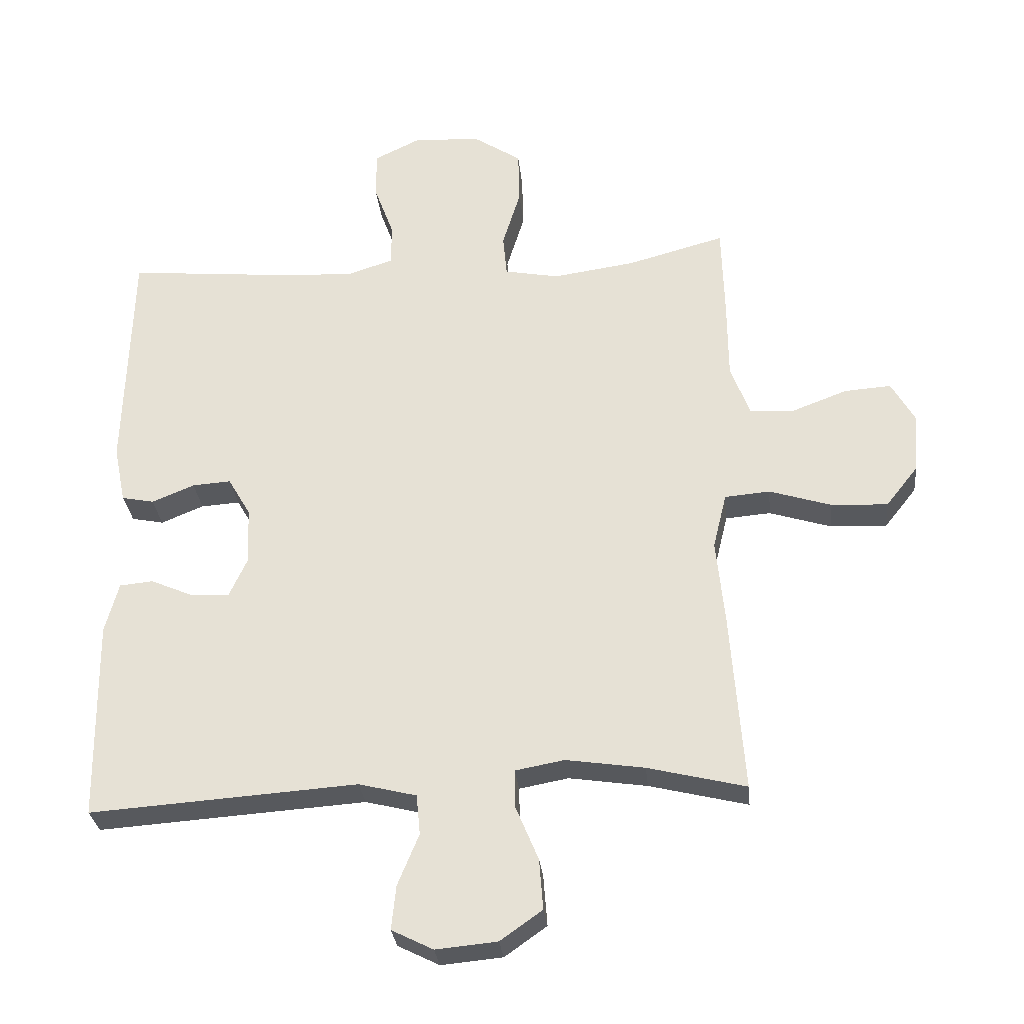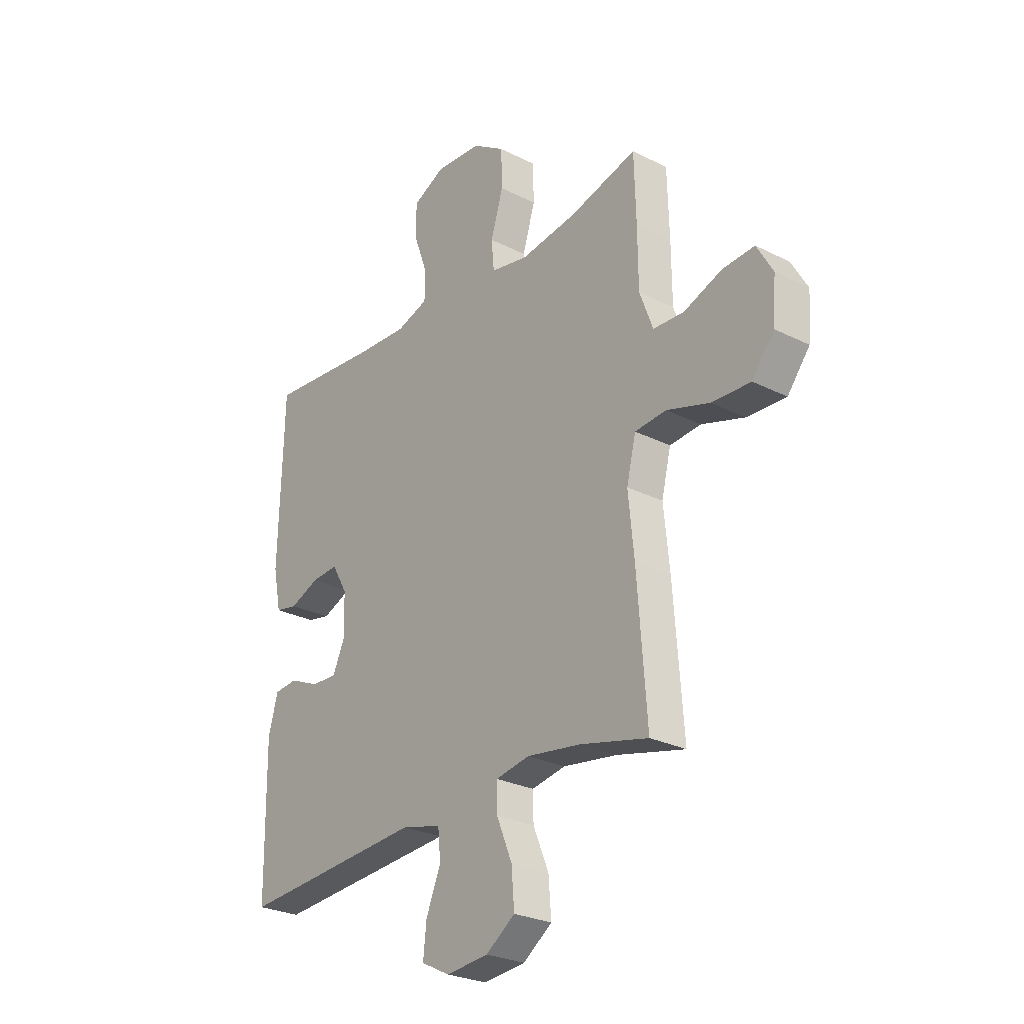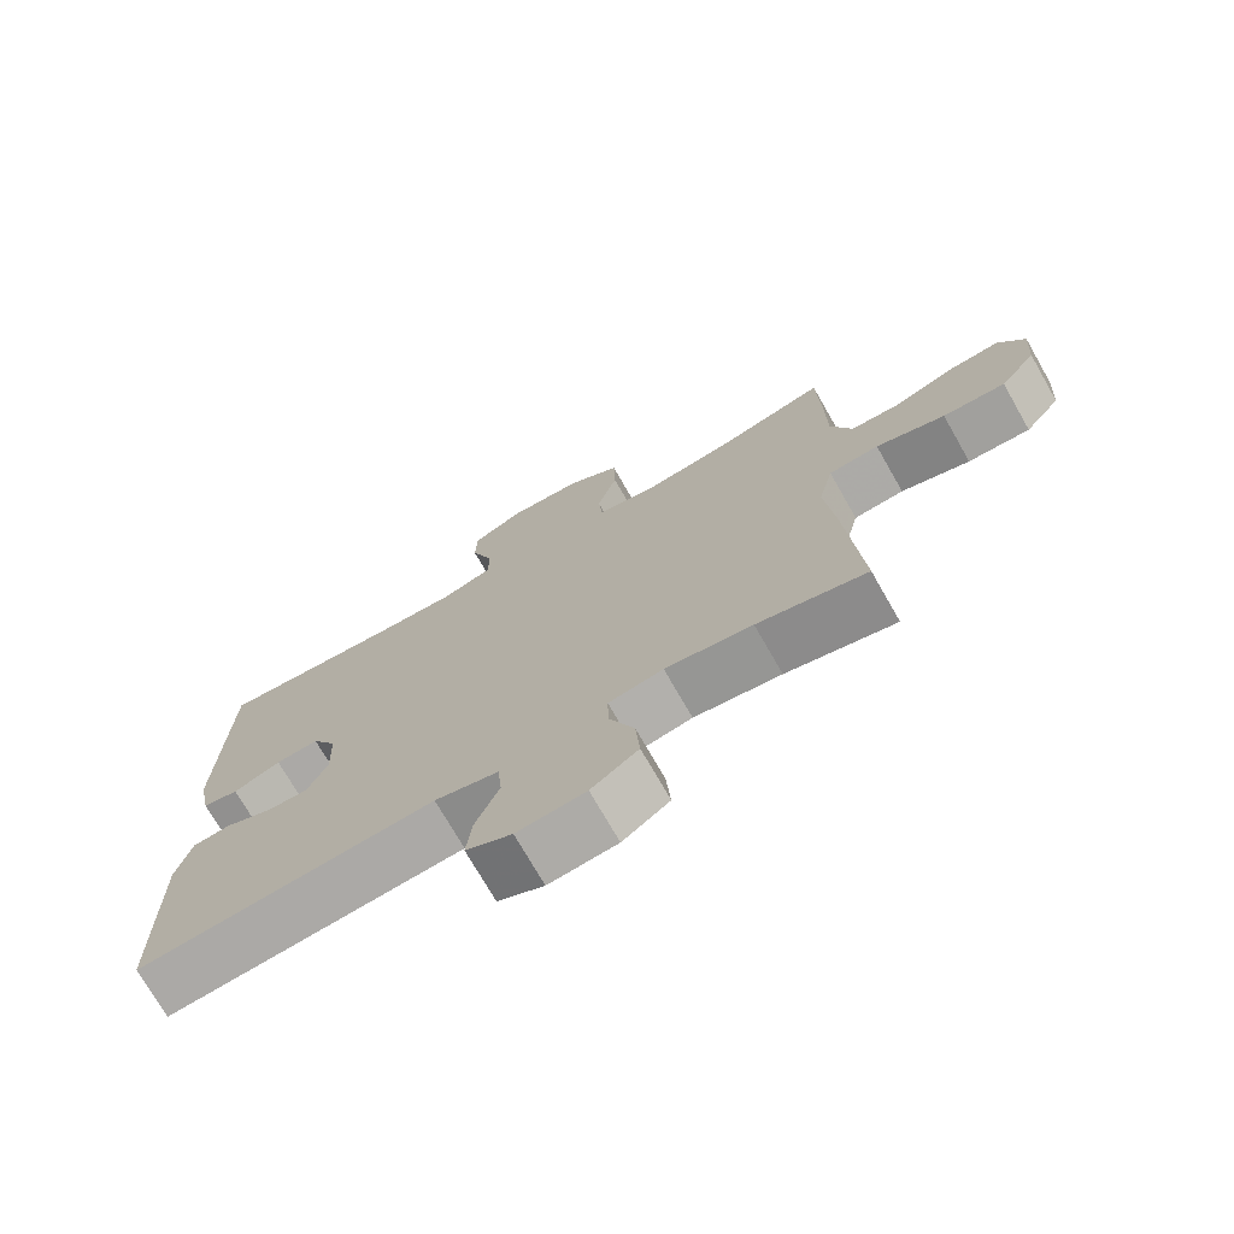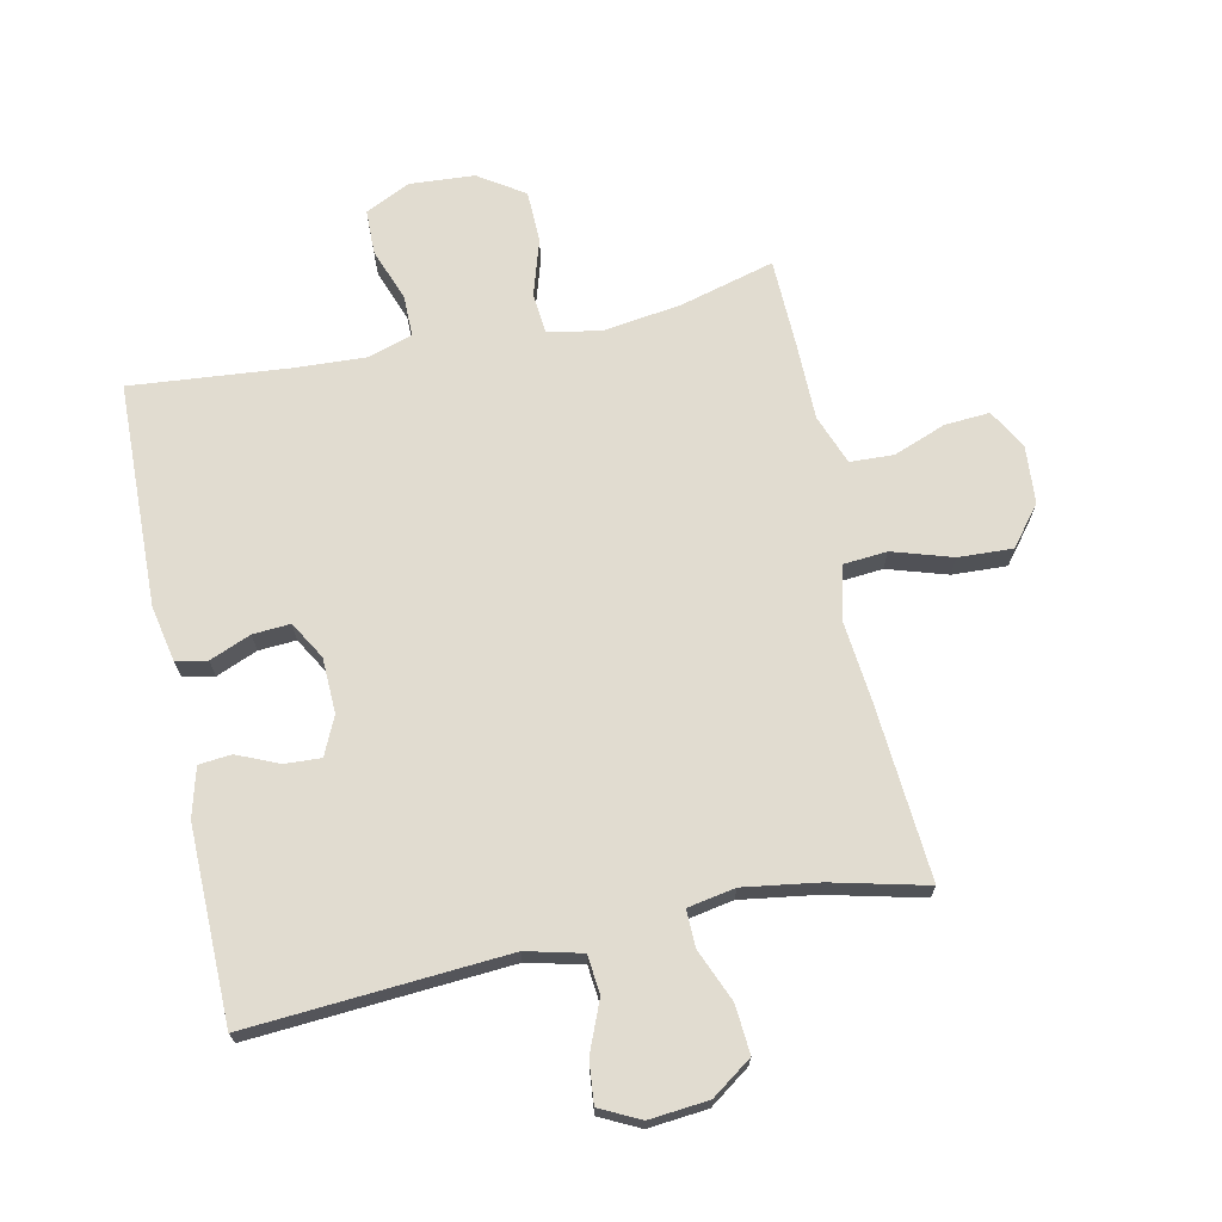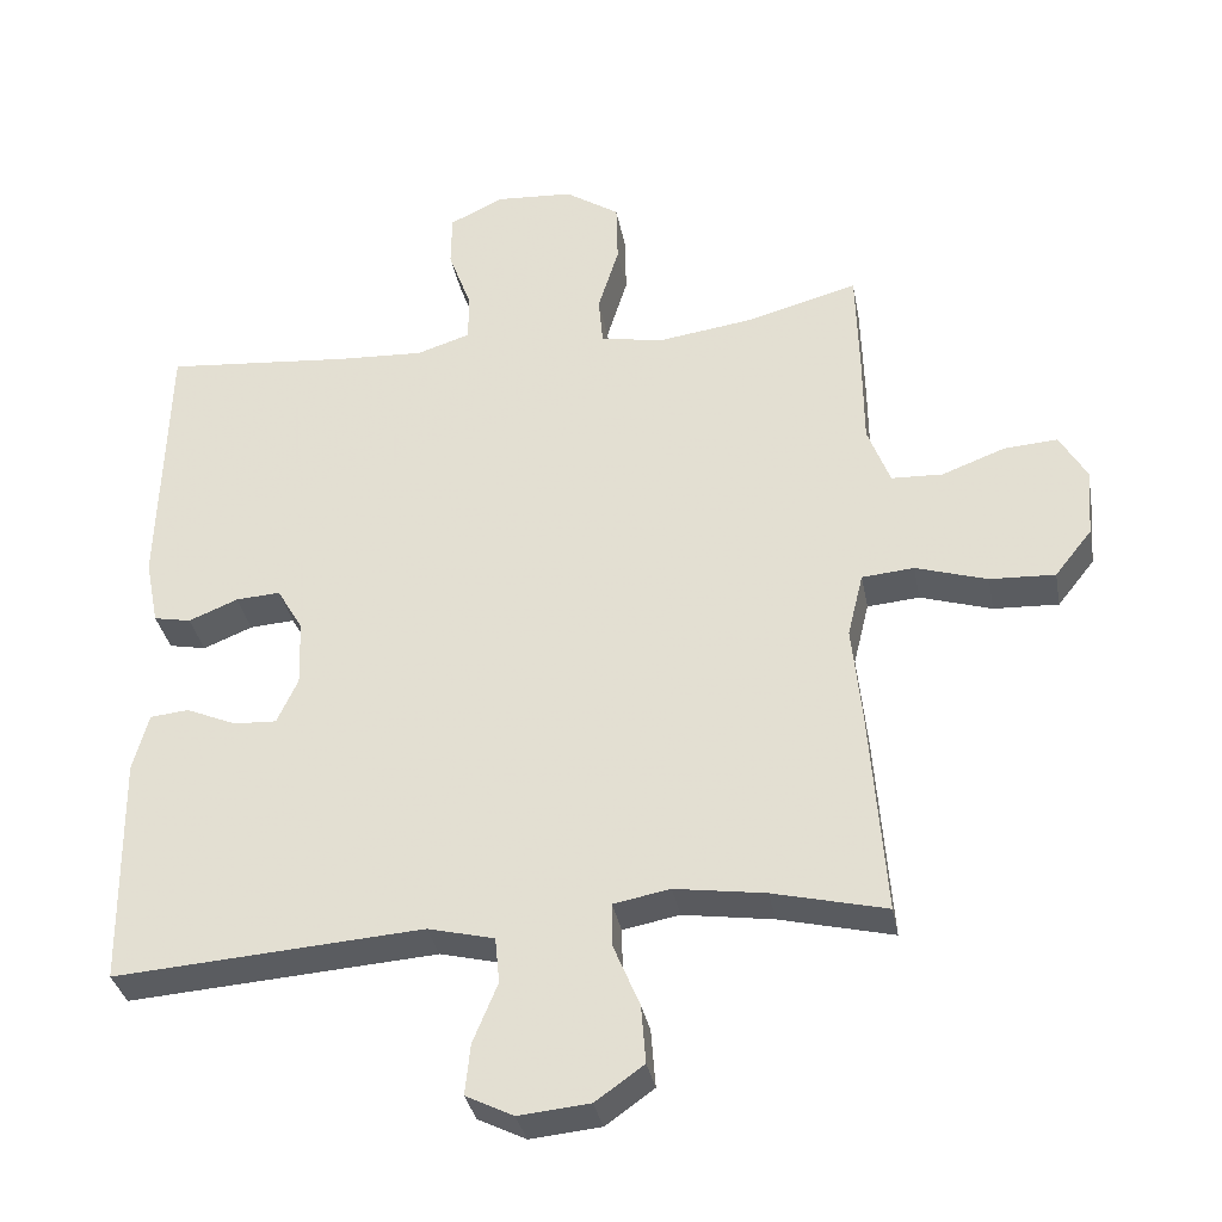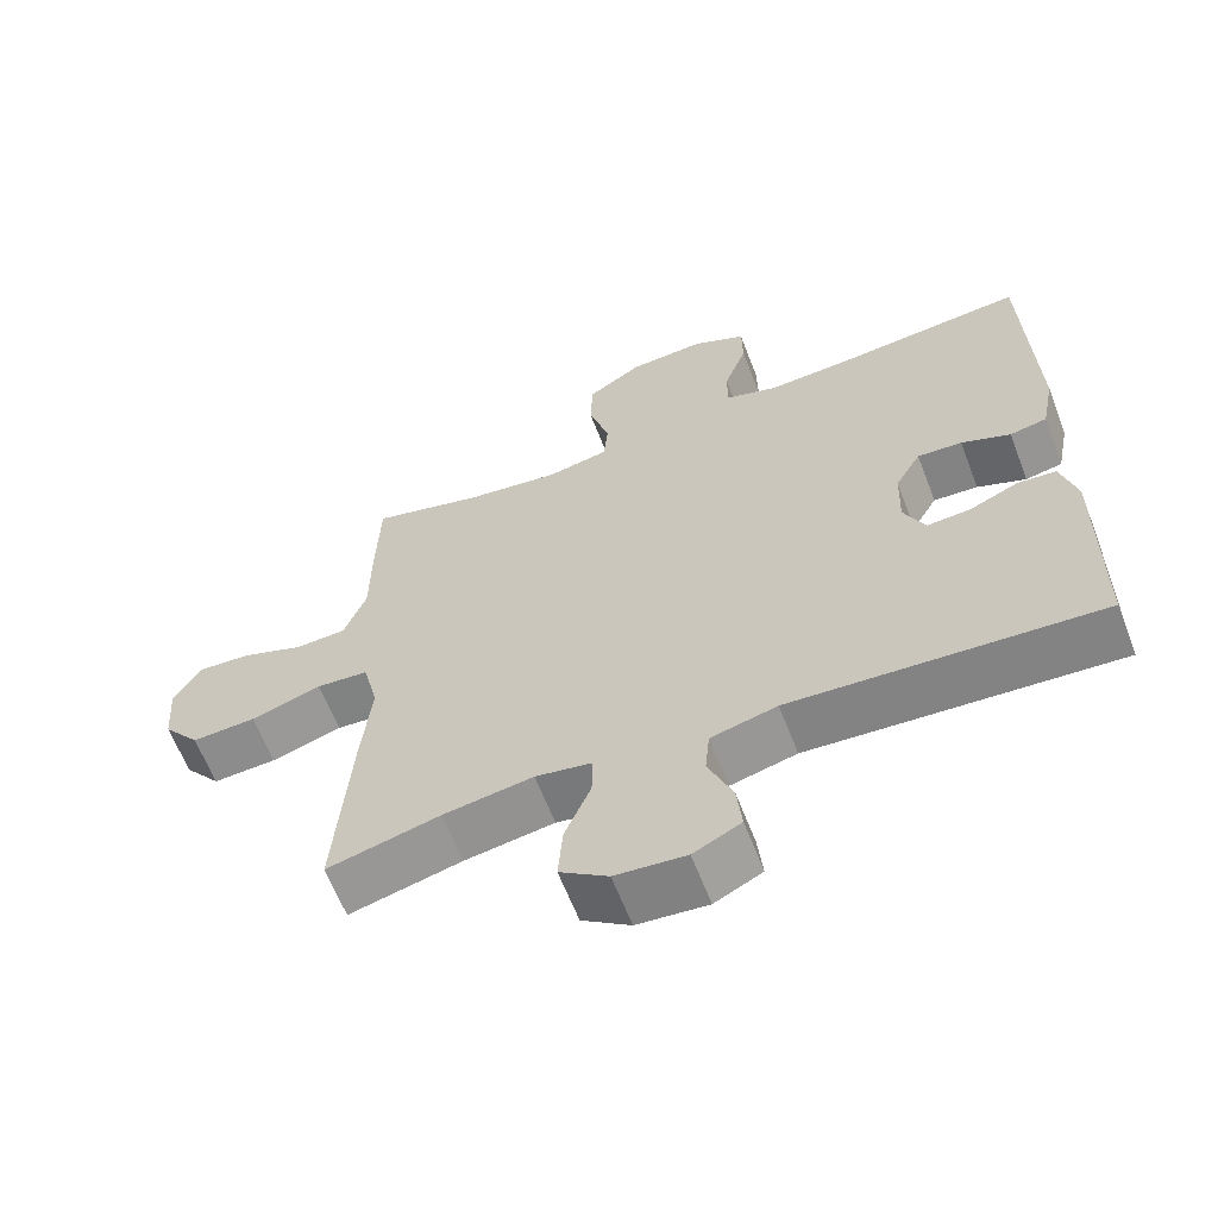
<metadata>
{"format":"obj","ext":"obj","renderer":"f3d","projection":"perspective","resolution":1024,"background":"white","views":[{"elev":-29.5,"azim":-174.2,"up":"+Z"},{"elev":-26.8,"azim":-128.2,"up":"+Z"},{"elev":-73.3,"azim":-150.2,"up":"+Z"},{"elev":69.4,"azim":168.0,"up":"+Y"},{"elev":-34.2,"azim":-169.5,"up":"+Z"},{"elev":-63.0,"azim":21.1,"up":"+Z"}]}
</metadata>
<code>
v -0.5 0.07 -0.5
v -0.479 0.07 -0.219
v -0.466 0.07 -0.09
v -0.487 0.07 -0.004
v -0.557 0.07 0.002
v -0.653 0.07 -0.028
v -0.74 0.07 -0.032
v -0.79 0.07 0.031
v -0.797 0.07 0.124
v -0.761 0.07 0.187
v -0.689 0.07 0.182
v -0.604 0.07 0.15
v -0.535 0.07 0.153
v -0.505 0.07 0.233
v -0.504 0.07 0.357
v -0.5 0.07 0.5
v -0.349 0.07 0.459
v -0.222 0.07 0.441
v -0.138 0.07 0.457
v -0.132 0.07 0.522
v -0.16 0.07 0.613
v -0.158 0.07 0.696
v -0.085 0.07 0.744
v 0.019 0.07 0.751
v 0.091 0.07 0.716
v 0.092 0.07 0.644
v 0.061 0.07 0.559
v 0.061 0.07 0.494
v 0.133 0.07 0.471
v 0.247 0.07 0.477
v 0.5 0.07 0.5
v 0.51 0.07 0.14
v 0.492 0.07 0.051
v 0.442 0.07 0.041
v 0.376 0.07 0.068
v 0.316 0.07 0.072
v 0.281 0.07 0.012
v 0.278 0.07 -0.077
v 0.306 0.07 -0.138
v 0.364 0.07 -0.135
v 0.431 0.07 -0.106
v 0.483 0.07 -0.111
v 0.504 0.07 -0.189
v 0.5 0.07 -0.5
v 0.086 0.07 -0.471
v -0.003 0.07 -0.493
v -0.009 0.07 -0.555
v 0.024 0.07 -0.635
v 0.031 0.07 -0.703
v -0.033 0.07 -0.735
v -0.128 0.07 -0.726
v -0.193 0.07 -0.68
v -0.187 0.07 -0.602
v -0.152 0.07 -0.518
v -0.151 0.07 -0.459
v -0.227 0.07 -0.445
v -0.348 0.07 -0.463
v -0.5 0 -0.5
v -0.479 0 -0.219
v -0.466 0 -0.09
v -0.487 0 -0.004
v -0.557 0 0.002
v -0.653 0 -0.028
v -0.74 0 -0.032
v -0.79 0 0.031
v -0.797 0 0.124
v -0.761 0 0.187
v -0.689 0 0.182
v -0.604 0 0.15
v -0.535 0 0.153
v -0.505 0 0.233
v -0.504 0 0.357
v -0.5 0 0.5
v -0.349 0 0.459
v -0.222 0 0.441
v -0.138 0 0.457
v -0.132 0 0.522
v -0.16 0 0.613
v -0.158 0 0.696
v -0.085 0 0.744
v 0.019 0 0.751
v 0.091 0 0.716
v 0.092 0 0.644
v 0.061 0 0.559
v 0.061 0 0.494
v 0.133 0 0.471
v 0.247 0 0.477
v 0.5 0 0.5
v 0.51 0 0.14
v 0.492 0 0.051
v 0.442 0 0.041
v 0.376 0 0.068
v 0.316 0 0.072
v 0.281 0 0.012
v 0.278 0 -0.077
v 0.306 0 -0.138
v 0.364 0 -0.135
v 0.431 0 -0.106
v 0.483 0 -0.111
v 0.504 0 -0.189
v 0.5 0 -0.5
v 0.086 0 -0.471
v -0.003 0 -0.493
v -0.009 0 -0.555
v 0.024 0 -0.635
v 0.031 0 -0.703
v -0.033 0 -0.735
v -0.128 0 -0.726
v -0.193 0 -0.68
v -0.187 0 -0.602
v -0.152 0 -0.518
v -0.151 0 -0.459
v -0.227 0 -0.445
v -0.348 0 -0.463
f 51 52 53 54
f 51 54 55
f 50 51 55
f 47 48 49 50
f 46 47 50 55
f 45 46 55
f 42 43 44 45
f 40 41 42 45
f 39 40 45 55
f 38 39 55 56
f 32 33 34 35
f 30 31 32 35
f 29 30 35 36
f 28 29 36 37
f 24 25 26 27
f 24 27 28
f 23 24 28
f 20 21 22 23
f 19 20 23 28
f 18 19 28 37
f 14 15 16 17
f 13 14 17 18
f 9 10 11 12
f 9 12 13
f 8 9 13
f 5 6 7 8
f 4 5 8 13
f 57 1 2 3
f 57 3 4
f 56 57 4
f 18 37 38 56
f 4 13 18 56
f 111 110 109 108
f 112 111 108
f 112 108 107
f 107 106 105 104
f 112 107 104 103
f 112 103 102
f 102 101 100 99
f 102 99 98 97
f 112 102 97 96
f 113 112 96 95
f 92 91 90 89
f 92 89 88 87
f 93 92 87 86
f 94 93 86 85
f 84 83 82 81
f 85 84 81
f 85 81 80
f 80 79 78 77
f 85 80 77 76
f 94 85 76 75
f 74 73 72 71
f 75 74 71 70
f 69 68 67 66
f 70 69 66
f 70 66 65
f 65 64 63 62
f 70 65 62 61
f 60 59 58 114
f 61 60 114
f 61 114 113
f 113 95 94 75
f 113 75 70 61
f 1 58 59 2
f 2 59 60 3
f 3 60 61 4
f 4 61 62 5
f 5 62 63 6
f 6 63 64 7
f 7 64 65 8
f 8 65 66 9
f 9 66 67 10
f 10 67 68 11
f 11 68 69 12
f 12 69 70 13
f 13 70 71 14
f 14 71 72 15
f 15 72 73 16
f 16 73 74 17
f 17 74 75 18
f 18 75 76 19
f 19 76 77 20
f 20 77 78 21
f 21 78 79 22
f 22 79 80 23
f 23 80 81 24
f 24 81 82 25
f 25 82 83 26
f 26 83 84 27
f 27 84 85 28
f 28 85 86 29
f 29 86 87 30
f 30 87 88 31
f 31 88 89 32
f 32 89 90 33
f 33 90 91 34
f 34 91 92 35
f 35 92 93 36
f 36 93 94 37
f 37 94 95 38
f 38 95 96 39
f 39 96 97 40
f 40 97 98 41
f 41 98 99 42
f 42 99 100 43
f 43 100 101 44
f 44 101 102 45
f 45 102 103 46
f 46 103 104 47
f 47 104 105 48
f 48 105 106 49
f 49 106 107 50
f 50 107 108 51
f 51 108 109 52
f 52 109 110 53
f 53 110 111 54
f 54 111 112 55
f 55 112 113 56
f 56 113 114 57
f 57 114 58 1

</code>
